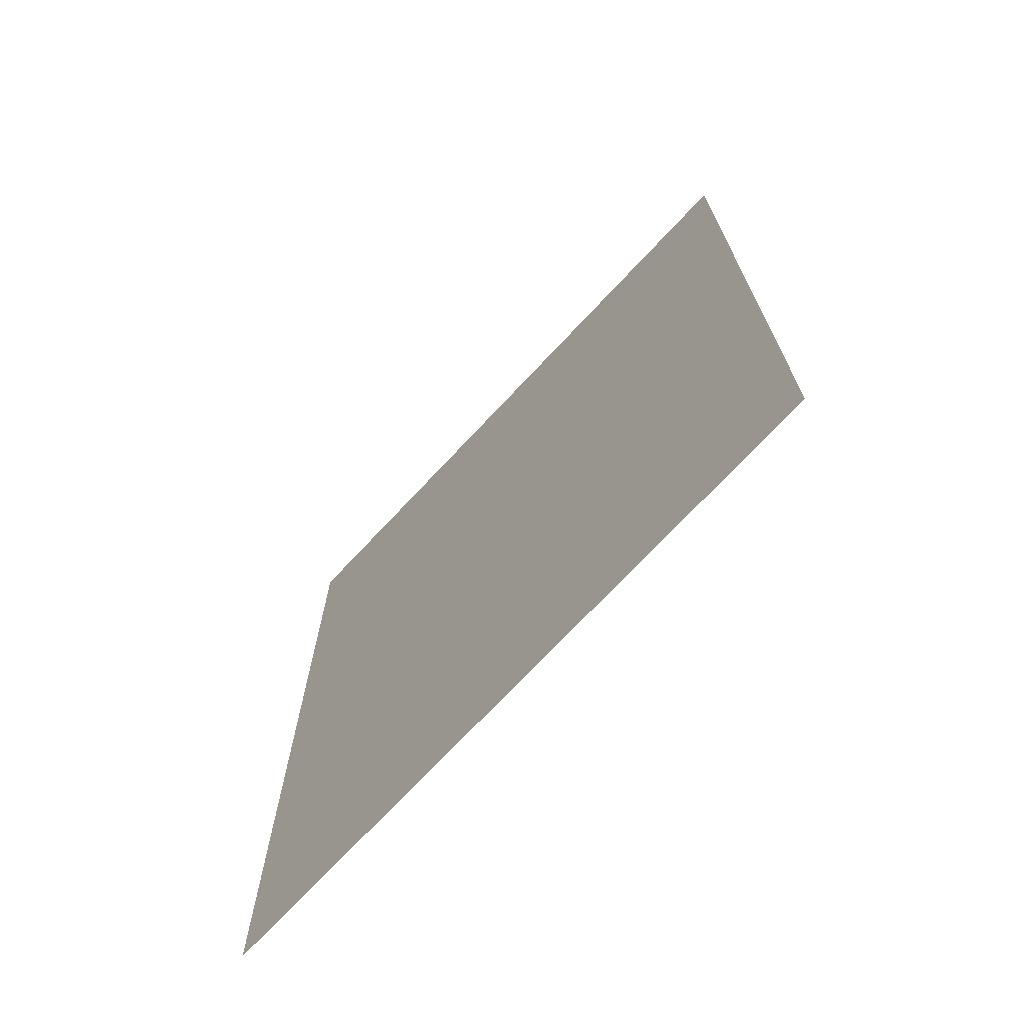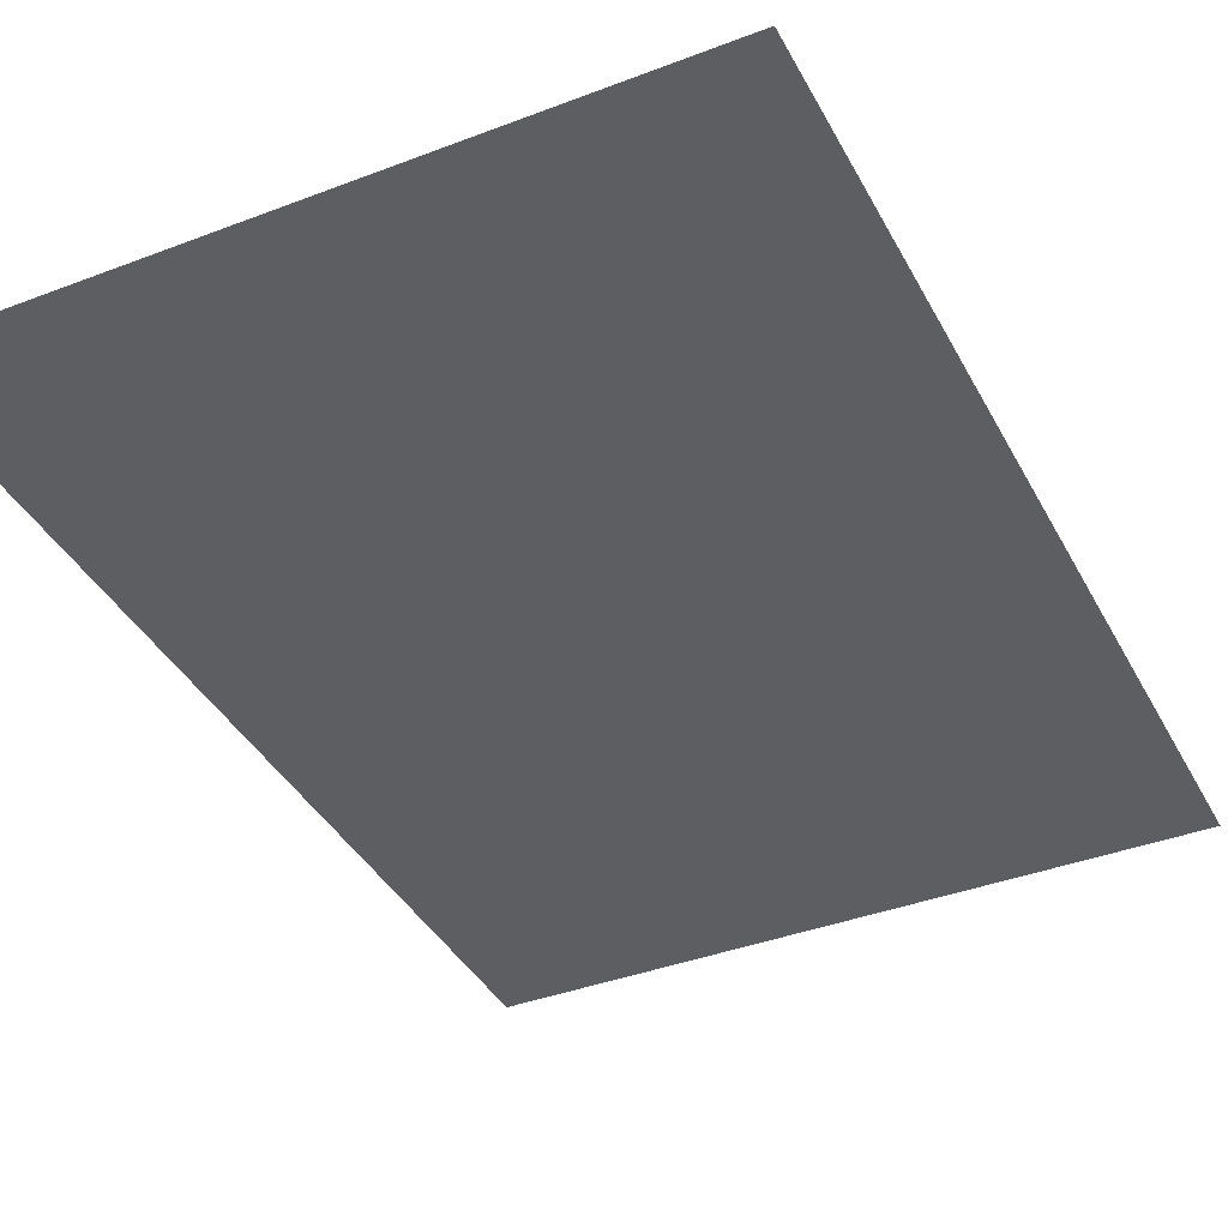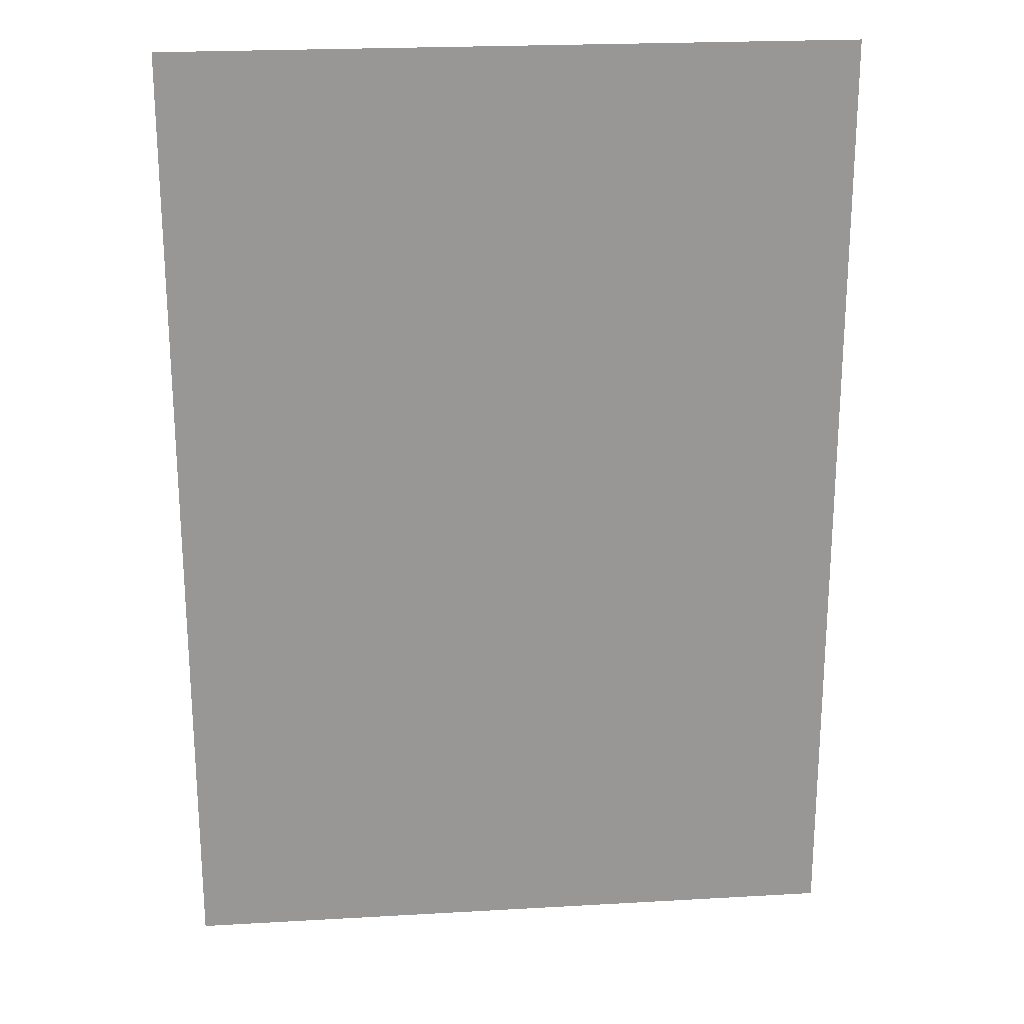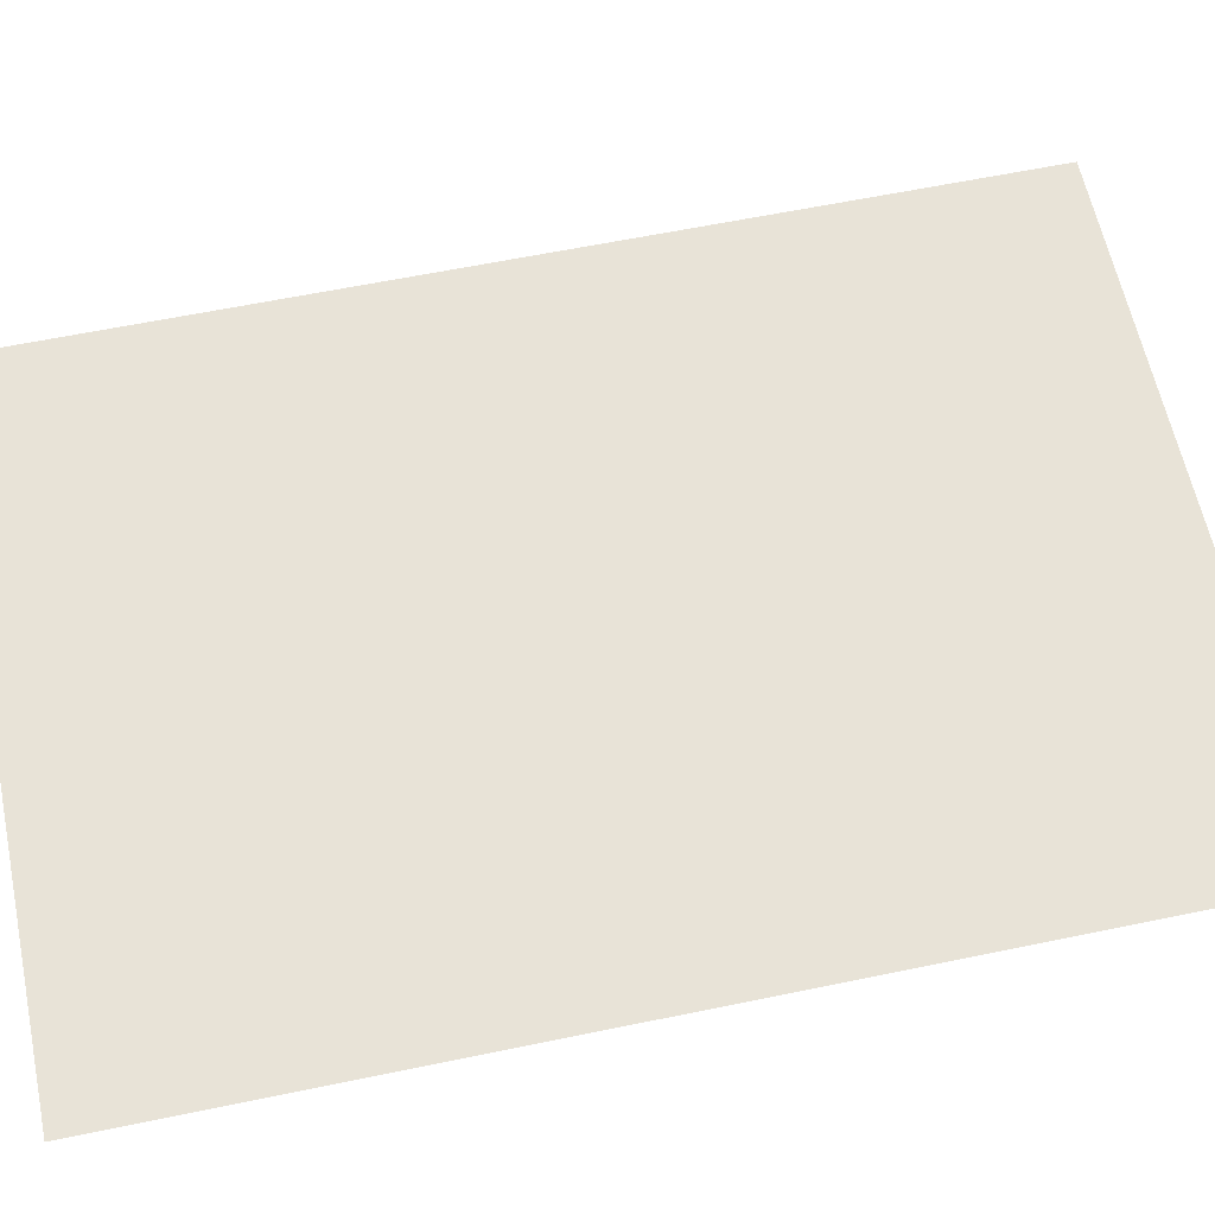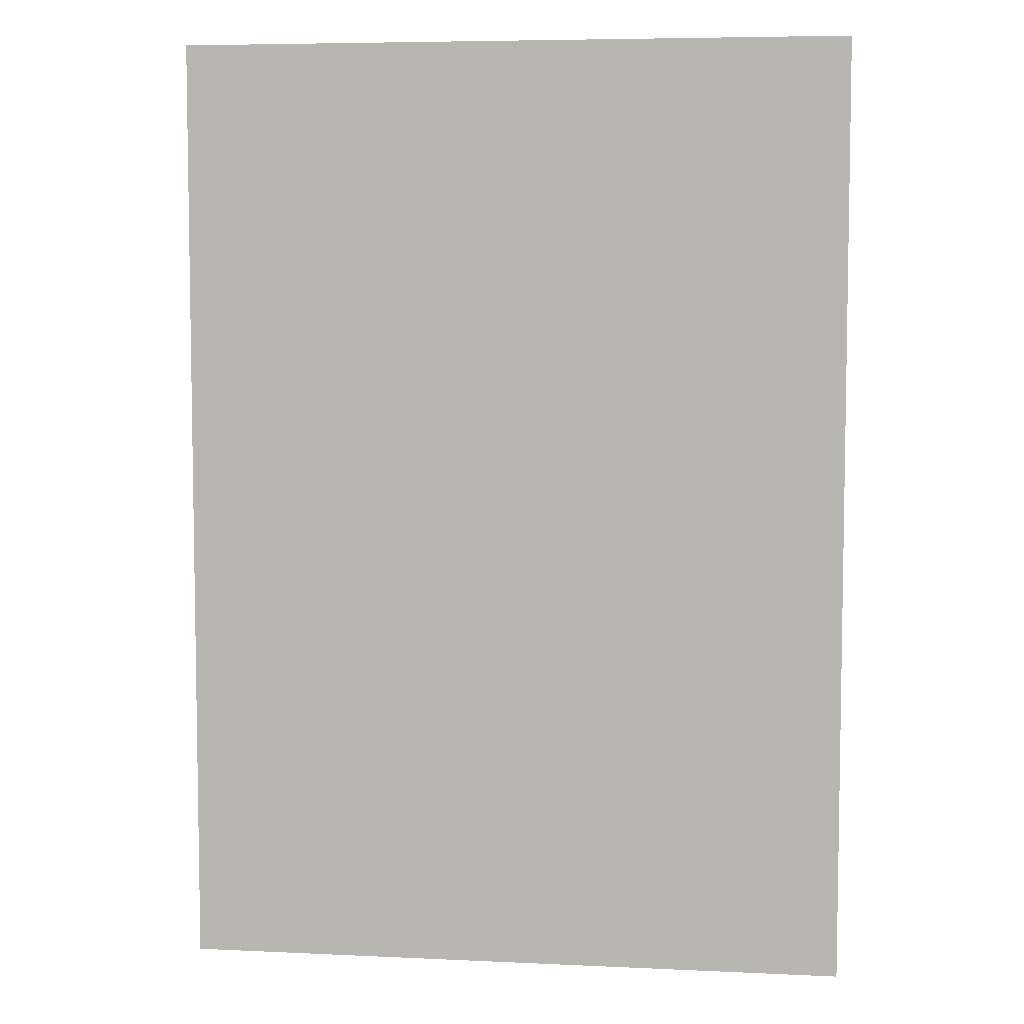
<metadata>
{"format":"obj","ext":"obj","renderer":"f3d","projection":"perspective","resolution":1024,"background":"white","views":[{"elev":-72.2,"azim":-133.1,"up":"+Z"},{"elev":-38.9,"azim":25.6,"up":"+Y"},{"elev":22.2,"azim":174.3,"up":"+Z"},{"elev":61.5,"azim":78.1,"up":"+Y"},{"elev":6.2,"azim":8.0,"up":"+Z"}]}
</metadata>
<code>
g m_Page_03
v 0.0382 0.05757 3.44
v 0.08111 0.05757 3.44
v 0.08111 0.05757 2.606
v 0.0382 0.05757 2.606
v 0.1317 0.05757 3.44
v 0.1816 0.05757 3.44
v 0.1816 0.05757 2.606
v 0.1317 0.05757 2.606
v 0.2306 0.05757 3.44
v 0.2767 0.05757 3.44
v 0.2767 0.05757 2.606
v 0.2306 0.05757 2.606
v 0.3257 0.05757 3.44
v 0.3641 0.05757 3.44
v 0.3641 0.05757 2.606
v 0.3257 0.05757 2.606
v 0.4131 0.05757 3.44
v 0.4437 0.05757 3.44
v 0.4437 0.05757 2.606
v 0.4131 0.05757 2.606
v 0.4928 0.05757 3.44
v 0.5139 0.05757 3.44
v 0.5139 0.05757 2.606
v 0.4928 0.05757 2.606
v 0.5631 0.05757 3.44
v 0.5929 0.05757 3.44
v 0.5929 0.05757 2.606
v 0.5631 0.05757 2.606
v 0.00142 0.05757 3.44
v 0.00142 0.05757 2.606
g m_Page_03_0
f 4 1 2
f 2 3 4
f 8 3 2
f 8 2 5
f 8 5 6
f 6 7 8
f 12 7 6
f 12 6 9
f 12 9 10
f 10 11 12
f 16 11 10
f 16 10 13
f 16 13 14
f 14 15 16
f 20 15 14
f 20 14 17
f 20 17 18
f 18 19 20
f 24 19 18
f 24 18 21
f 24 21 22
f 22 23 24
f 28 23 22
f 22 25 28
f 28 25 26
f 26 27 28
f 4 29 1
f 4 30 29

</code>
